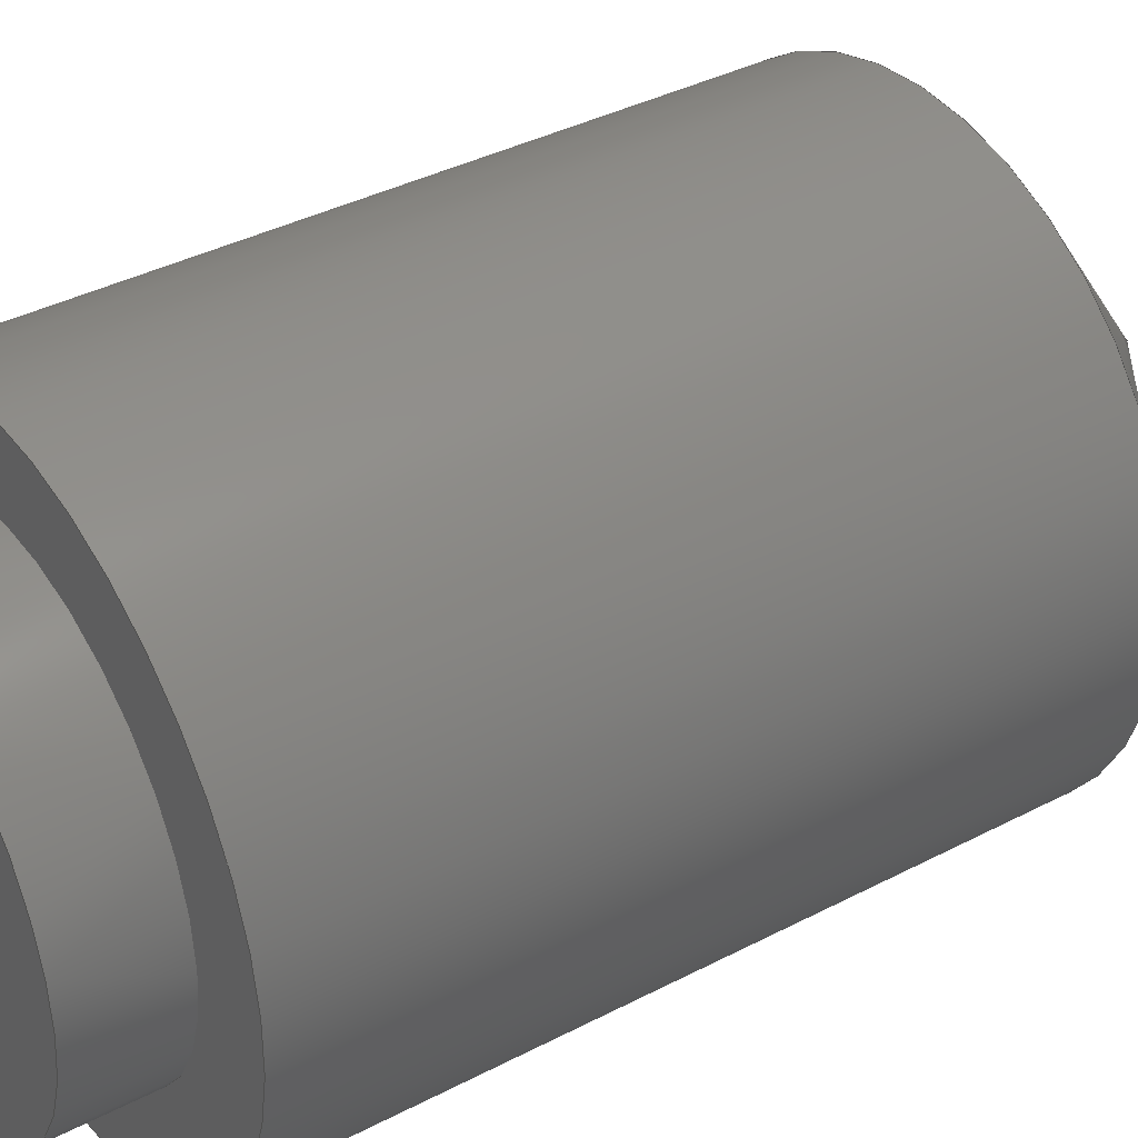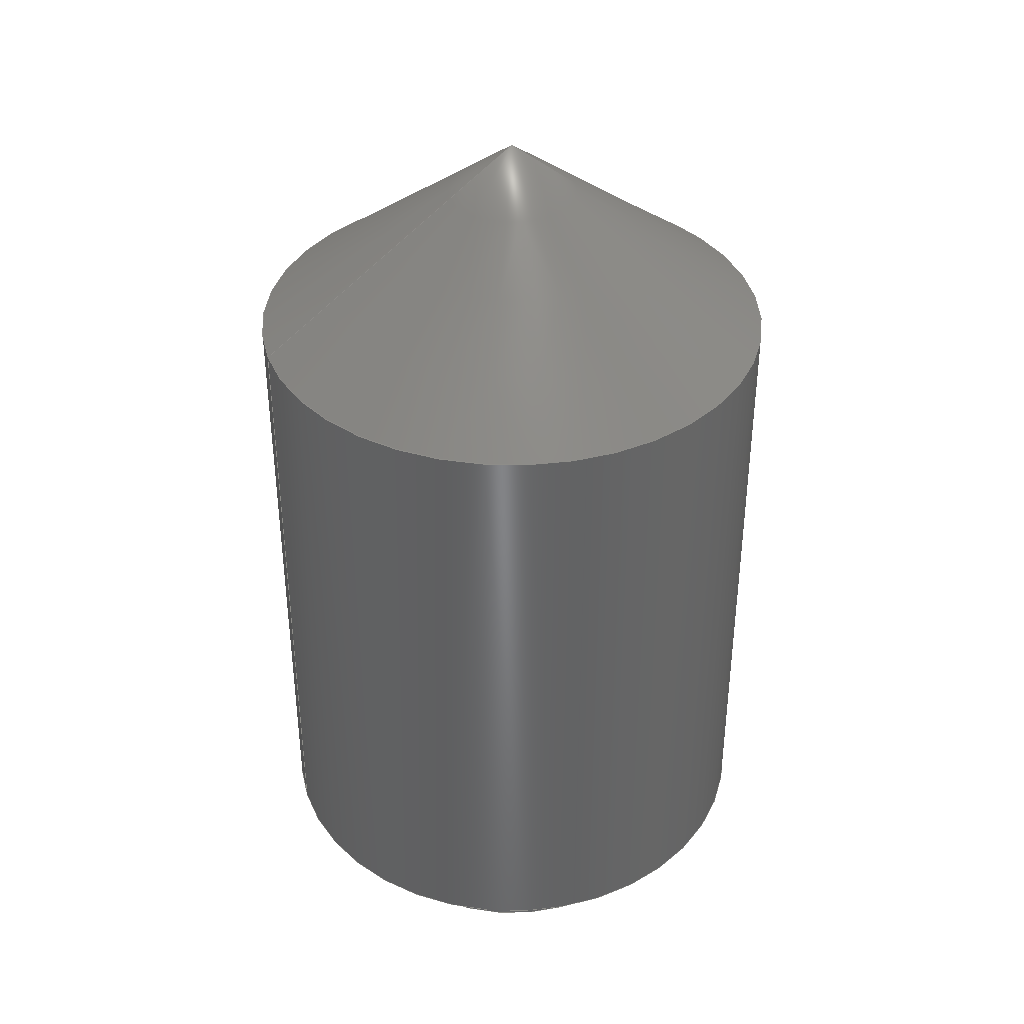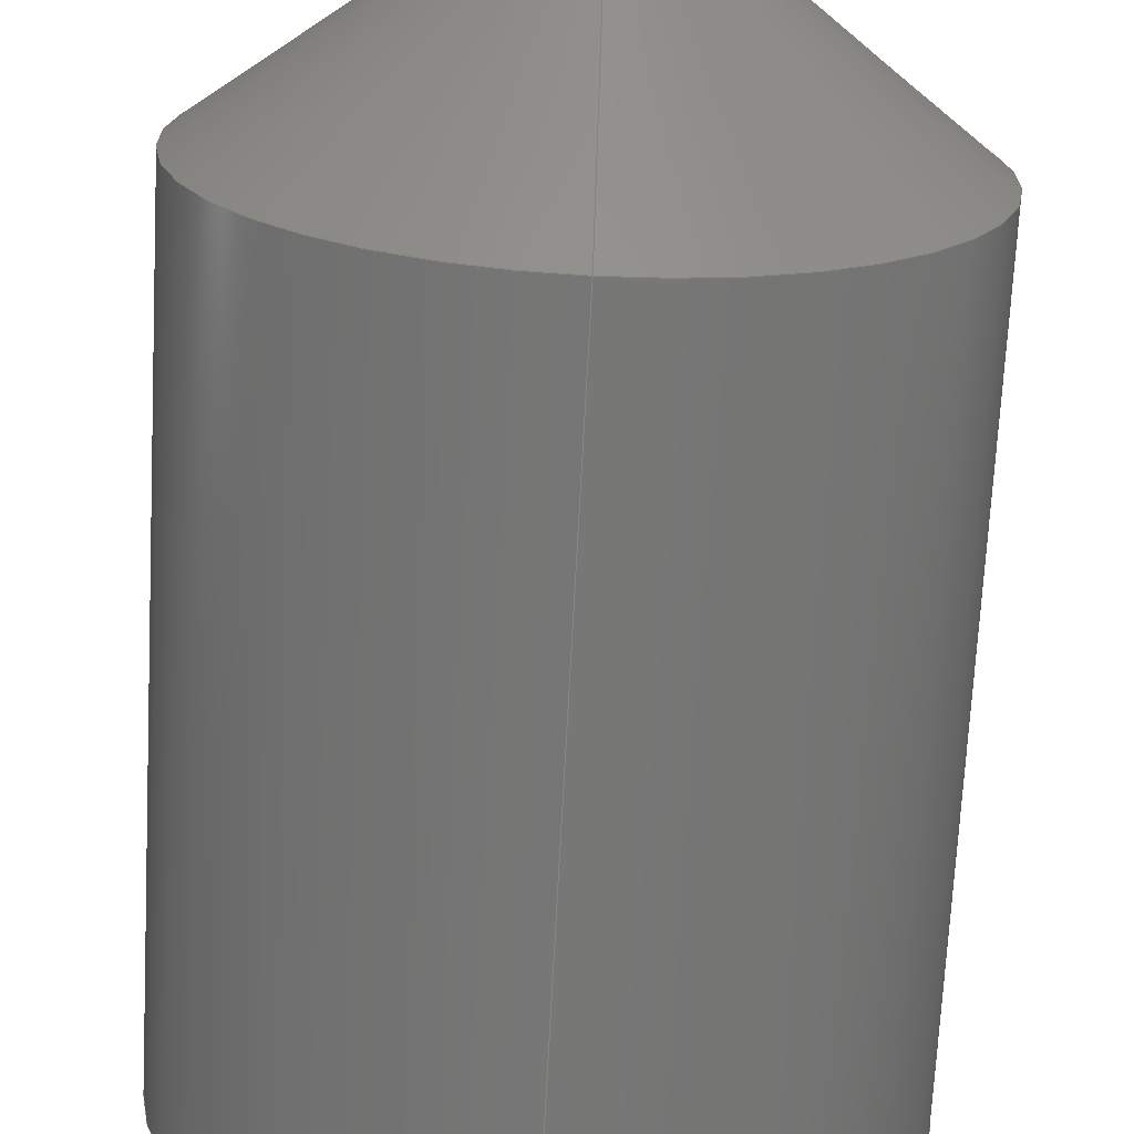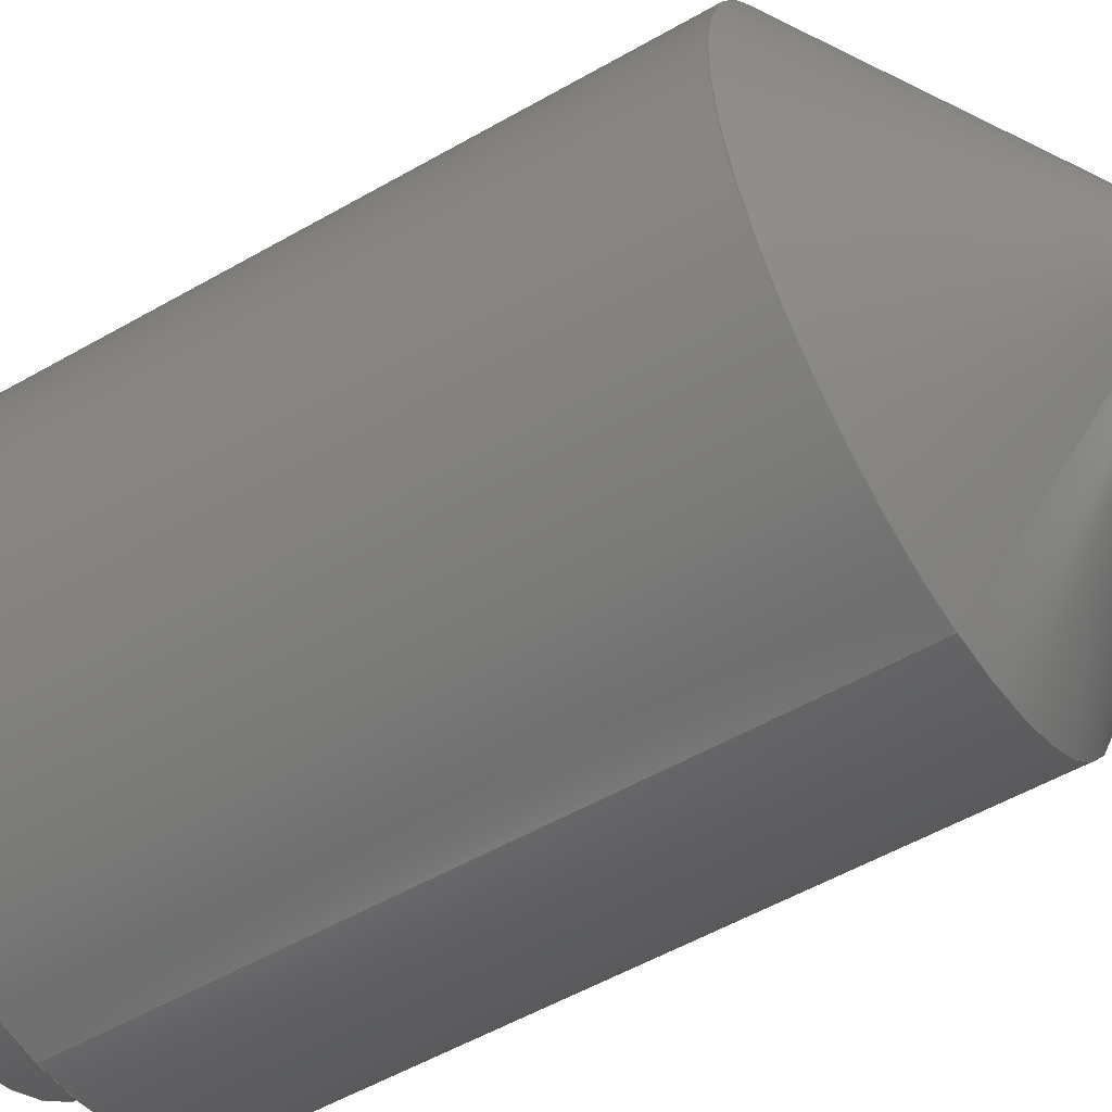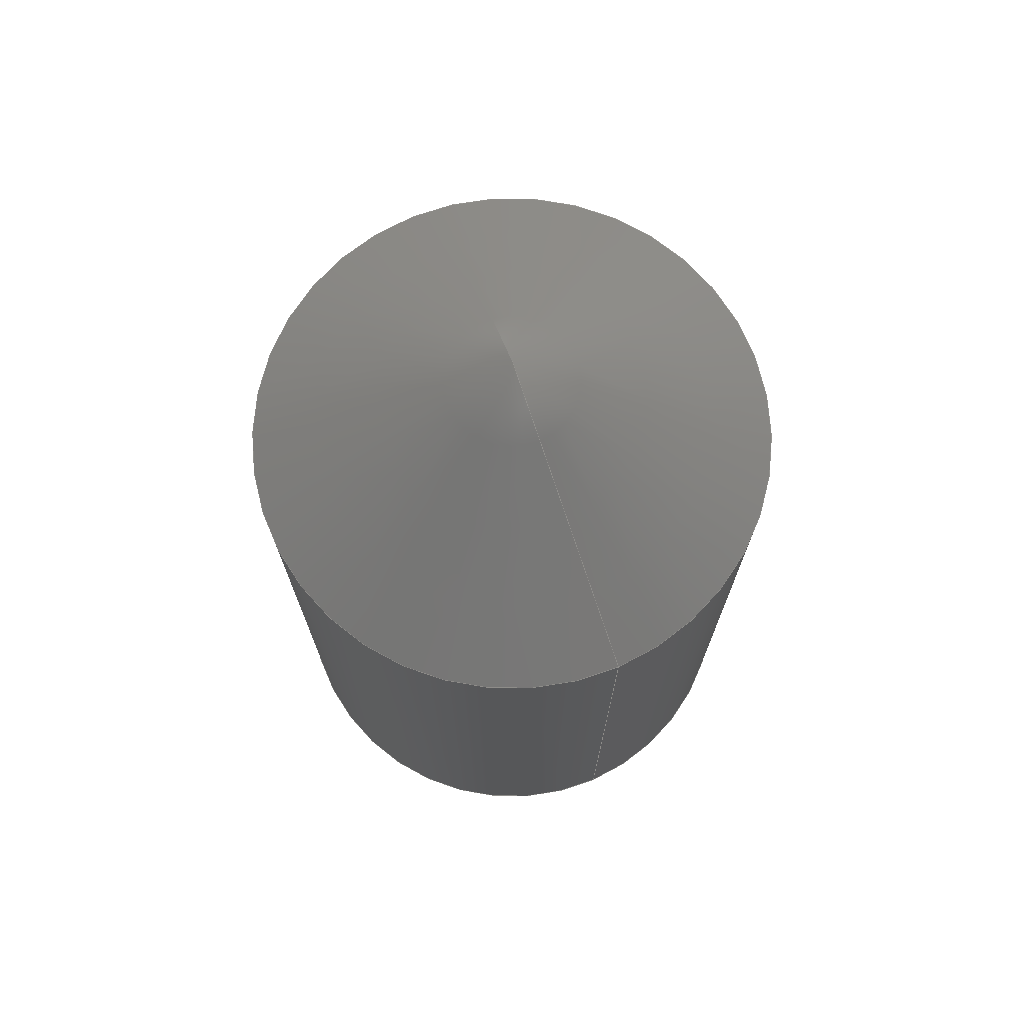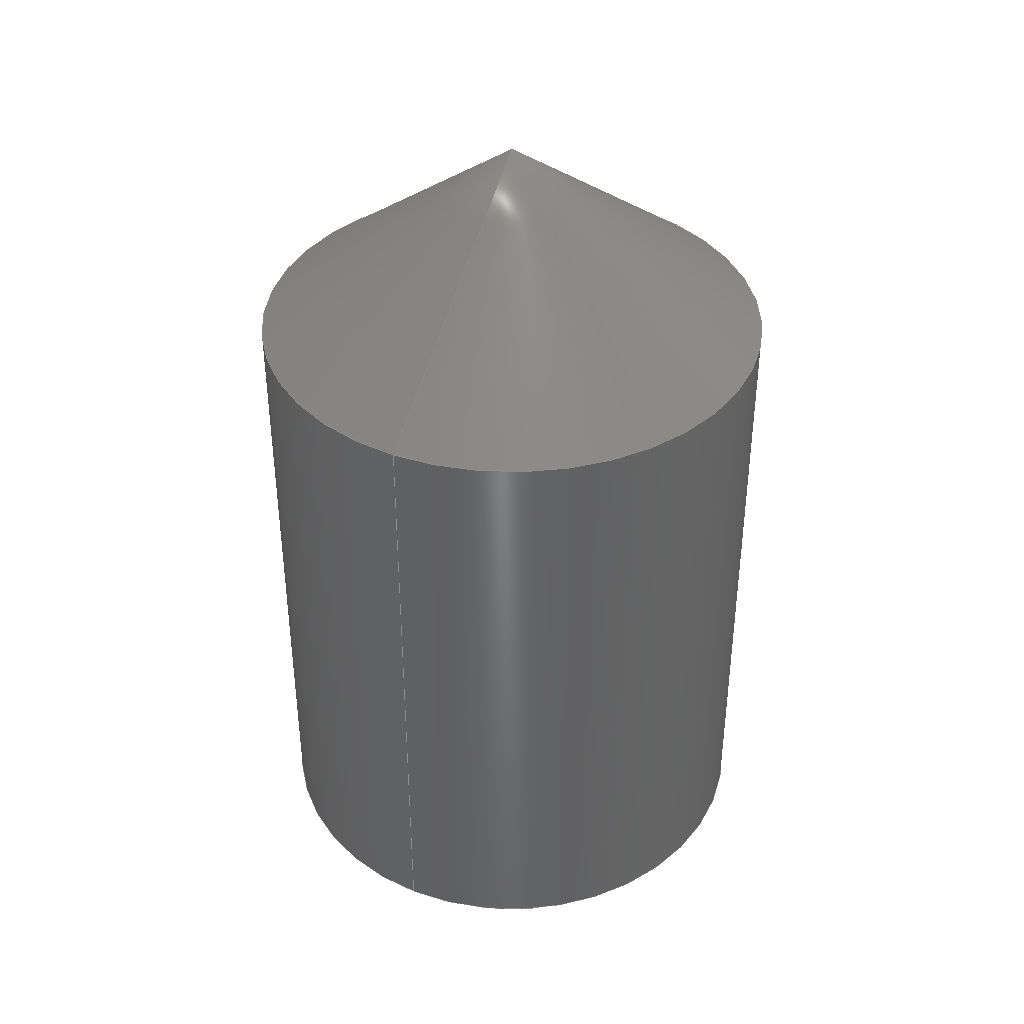
<metadata>
{"format":"step","ext":"step","renderer":"f3d","projection":"perspective","resolution":1024,"background":"white","views":[{"elev":36.9,"azim":-124.3,"up":"+Y"},{"elev":38.4,"azim":72.3,"up":"+Z"},{"elev":-69.7,"azim":-3.0,"up":"+Y"},{"elev":-53.8,"azim":-58.5,"up":"+Y"},{"elev":72.7,"azim":-23.3,"up":"+Z"},{"elev":39.4,"azim":25.8,"up":"+Z"}]}
</metadata>
<code>
ISO-10303-21;
DATA;
#1=MECHANICAL_DESIGN_GEOMETRIC_PRESENTATION_REPRESENTATION('',(#4),#137);
#2=SHAPE_REPRESENTATION_RELATIONSHIP('SRR','None',#144,#3);
#3=ADVANCED_BREP_SHAPE_REPRESENTATION('',(#5),#136);
#4=STYLED_ITEM('',(#153),#5);
#5=MANIFOLD_SOLID_BREP('Solid1',#64);
#6=CONICAL_SURFACE('',#92,7,0.9182);
#7=FACE_BOUND('',#17,.T.);
#8=PLANE('',#87);
#9=PLANE('',#91);
#10=FACE_OUTER_BOUND('',#15,.T.);
#11=FACE_OUTER_BOUND('',#16,.T.);
#12=FACE_OUTER_BOUND('',#18,.T.);
#13=FACE_OUTER_BOUND('',#19,.T.);
#14=FACE_OUTER_BOUND('',#20,.T.);
#15=EDGE_LOOP('',(#43,#44,#45,#46));
#16=EDGE_LOOP('',(#47));
#17=EDGE_LOOP('',(#48));
#18=EDGE_LOOP('',(#49,#50,#51,#52));
#19=EDGE_LOOP('',(#53));
#20=EDGE_LOOP('',(#54,#55,#56));
#21=LINE('',#121,#24);
#22=LINE('',#129,#25);
#23=LINE('',#133,#26);
#24=VECTOR('',#99,14);
#25=VECTOR('',#110,10.16);
#26=VECTOR('',#115,7);
#27=CIRCLE('',#85,14);
#28=CIRCLE('',#86,14);
#29=CIRCLE('',#88,10.16);
#30=CIRCLE('',#90,10.16);
#31=VERTEX_POINT('',#118);
#32=VERTEX_POINT('',#120);
#33=VERTEX_POINT('',#124);
#34=VERTEX_POINT('',#127);
#35=VERTEX_POINT('',#132);
#36=EDGE_CURVE('',#31,#31,#27,.T.);
#37=EDGE_CURVE('',#31,#32,#21,.T.);
#38=EDGE_CURVE('',#32,#32,#28,.T.);
#39=EDGE_CURVE('',#33,#33,#29,.T.);
#40=EDGE_CURVE('',#34,#34,#30,.T.);
#41=EDGE_CURVE('',#34,#33,#22,.T.);
#42=EDGE_CURVE('',#32,#35,#23,.T.);
#43=ORIENTED_EDGE('',*,*,#36,.F.);
#44=ORIENTED_EDGE('',*,*,#37,.T.);
#45=ORIENTED_EDGE('',*,*,#38,.T.);
#46=ORIENTED_EDGE('',*,*,#37,.F.);
#47=ORIENTED_EDGE('',*,*,#36,.T.);
#48=ORIENTED_EDGE('',*,*,#39,.F.);
#49=ORIENTED_EDGE('',*,*,#40,.F.);
#50=ORIENTED_EDGE('',*,*,#41,.T.);
#51=ORIENTED_EDGE('',*,*,#39,.T.);
#52=ORIENTED_EDGE('',*,*,#41,.F.);
#53=ORIENTED_EDGE('',*,*,#40,.T.);
#54=ORIENTED_EDGE('',*,*,#38,.F.);
#55=ORIENTED_EDGE('',*,*,#42,.T.);
#56=ORIENTED_EDGE('',*,*,#42,.F.);
#57=CYLINDRICAL_SURFACE('',#84,14);
#58=CYLINDRICAL_SURFACE('',#89,10.16);
#59=ADVANCED_FACE('',(#10),#57,.T.);
#60=ADVANCED_FACE('',(#11,#7),#8,.T.);
#61=ADVANCED_FACE('',(#12),#58,.T.);
#62=ADVANCED_FACE('',(#13),#9,.T.);
#63=ADVANCED_FACE('',(#14),#6,.T.);
#64=CLOSED_SHELL('',(#59,#60,#61,#62,#63));
#65=DERIVED_UNIT_ELEMENT(#67,1);
#66=DERIVED_UNIT_ELEMENT(#139,-3);
#67=(
MASS_UNIT()
NAMED_UNIT(*)
SI_UNIT($,.GRAM.)
);
#68=DERIVED_UNIT((#65,#66));
#69=MEASURE_REPRESENTATION_ITEM('density measure',
POSITIVE_RATIO_MEASURE(1),#68);
#70=PROPERTY_DEFINITION_REPRESENTATION(#75,#72);
#71=PROPERTY_DEFINITION_REPRESENTATION(#76,#73);
#72=REPRESENTATION('material name',(#74),#136);
#73=REPRESENTATION('density',(#69),#136);
#74=DESCRIPTIVE_REPRESENTATION_ITEM('Generisch','Generisch');
#75=PROPERTY_DEFINITION('material property','material name',#146);
#76=PROPERTY_DEFINITION('material property','density of part',#146);
#77=DATE_TIME_ROLE('creation_date');
#78=APPLIED_DATE_AND_TIME_ASSIGNMENT(#79,#77,(#146));
#79=DATE_AND_TIME(#80,#81);
#80=CALENDAR_DATE(2021,12,1);
#81=LOCAL_TIME(0,0,0,#82);
#82=COORDINATED_UNIVERSAL_TIME_OFFSET(0,0,.BEHIND.);
#83=AXIS2_PLACEMENT_3D('placement',#116,#93,#94);
#84=AXIS2_PLACEMENT_3D('',#117,#95,#96);
#85=AXIS2_PLACEMENT_3D('',#119,#97,#98);
#86=AXIS2_PLACEMENT_3D('',#122,#100,#101);
#87=AXIS2_PLACEMENT_3D('',#123,#102,#103);
#88=AXIS2_PLACEMENT_3D('',#125,#104,#105);
#89=AXIS2_PLACEMENT_3D('',#126,#106,#107);
#90=AXIS2_PLACEMENT_3D('',#128,#108,#109);
#91=AXIS2_PLACEMENT_3D('',#130,#111,#112);
#92=AXIS2_PLACEMENT_3D('',#131,#113,#114);
#93=DIRECTION('axis',(0,0,1));
#94=DIRECTION('refdir',(1,0,0));
#95=DIRECTION('center_axis',(0,0,-1));
#96=DIRECTION('ref_axis',(0,1,0));
#97=DIRECTION('center_axis',(0,0,-1));
#98=DIRECTION('ref_axis',(1,0,0));
#99=DIRECTION('',(0,0,1));
#100=DIRECTION('center_axis',(0,0,-1));
#101=DIRECTION('ref_axis',(1,0,0));
#102=DIRECTION('center_axis',(0,0,-1));
#103=DIRECTION('ref_axis',(-1,0,0));
#104=DIRECTION('center_axis',(0,0,-1));
#105=DIRECTION('ref_axis',(1,0,0));
#106=DIRECTION('center_axis',(0,0,-1));
#107=DIRECTION('ref_axis',(0,1,0));
#108=DIRECTION('center_axis',(0,0,-1));
#109=DIRECTION('ref_axis',(1,0,0));
#110=DIRECTION('',(0,0,1));
#111=DIRECTION('center_axis',(0,0,-1));
#112=DIRECTION('ref_axis',(-1,0,0));
#113=DIRECTION('center_axis',(0,0,-1));
#114=DIRECTION('ref_axis',(0,1,0));
#115=DIRECTION('',(9.73e-17,0.7945,0.6072));
#116=CARTESIAN_POINT('',(0,0,0));
#117=CARTESIAN_POINT('Origin',(0,0,21.85));
#118=CARTESIAN_POINT('',(-1.715e-15,-14,4.7));
#119=CARTESIAN_POINT('Origin',(0,0,4.7));
#120=CARTESIAN_POINT('',(-1.715e-15,-14,39));
#121=CARTESIAN_POINT('',(-1.715e-15,-14,21.85));
#122=CARTESIAN_POINT('Origin',(0,0,39));
#123=CARTESIAN_POINT('Origin',(0,10.16,4.7));
#124=CARTESIAN_POINT('',(-1.244e-15,-10.16,4.7));
#125=CARTESIAN_POINT('Origin',(0,0,4.7));
#126=CARTESIAN_POINT('Origin',(0,0,2.35));
#127=CARTESIAN_POINT('',(-1.244e-15,-10.16,0));
#128=CARTESIAN_POINT('Origin',(0,0,0));
#129=CARTESIAN_POINT('',(-1.244e-15,-10.16,2.35));
#130=CARTESIAN_POINT('Origin',(0,0,0));
#131=CARTESIAN_POINT('Origin',(0,0,44.35));
#132=CARTESIAN_POINT('',(0,0,49.7));
#133=CARTESIAN_POINT('',(-8.573e-16,-7,44.35));
#134=UNCERTAINTY_MEASURE_WITH_UNIT(LENGTH_MEASURE(0.01),#138,
'DISTANCE_ACCURACY_VALUE',
'Maximum model space distance between geometric entities at asserted c
onnectivities');
#135=UNCERTAINTY_MEASURE_WITH_UNIT(LENGTH_MEASURE(0.01),#138,
'DISTANCE_ACCURACY_VALUE',
'Maximum model space distance between geometric entities at asserted c
onnectivities');
#136=(
GEOMETRIC_REPRESENTATION_CONTEXT(3)
GLOBAL_UNCERTAINTY_ASSIGNED_CONTEXT((#134))
GLOBAL_UNIT_ASSIGNED_CONTEXT((#138,#140,#141))
REPRESENTATION_CONTEXT('','3D')
);
#137=(
GEOMETRIC_REPRESENTATION_CONTEXT(3)
GLOBAL_UNCERTAINTY_ASSIGNED_CONTEXT((#135))
GLOBAL_UNIT_ASSIGNED_CONTEXT((#138,#140,#141))
REPRESENTATION_CONTEXT('','3D')
);
#138=(
LENGTH_UNIT()
NAMED_UNIT(*)
SI_UNIT(.MILLI.,.METRE.)
);
#139=(
LENGTH_UNIT()
NAMED_UNIT(*)
SI_UNIT(.CENTI.,.METRE.)
);
#140=(
NAMED_UNIT(*)
PLANE_ANGLE_UNIT()
SI_UNIT($,.RADIAN.)
);
#141=(
NAMED_UNIT(*)
SI_UNIT($,.STERADIAN.)
SOLID_ANGLE_UNIT()
);
#142=SHAPE_DEFINITION_REPRESENTATION(#143,#144);
#143=PRODUCT_DEFINITION_SHAPE('',$,#146);
#144=SHAPE_REPRESENTATION('',(#83),#136);
#145=PRODUCT_DEFINITION_CONTEXT('part definition',#150,'design');
#146=PRODUCT_DEFINITION('00_Olympus_40_1.3oil','00_Olympus_40_1.3oil',#147,
#145);
#147=PRODUCT_DEFINITION_FORMATION('',$,#152);
#148=PRODUCT_RELATED_PRODUCT_CATEGORY('00_Olympus_40_1.3oil',
'00_Olympus_40_1.3oil',(#152));
#149=APPLICATION_PROTOCOL_DEFINITION('international standard',
'automotive_design',2009,#150);
#150=APPLICATION_CONTEXT(
'Core Data for Automotive Mechanical Design Process');
#151=PRODUCT_CONTEXT('part definition',#150,'mechanical');
#152=PRODUCT('00_Olympus_40_1.3oil','00_Olympus_40_1.3oil',$,(#151));
#153=PRESENTATION_STYLE_ASSIGNMENT((#154));
#154=SURFACE_STYLE_USAGE(.BOTH.,#157);
#155=SURFACE_STYLE_RENDERING_WITH_PROPERTIES($,#161,(#156));
#156=SURFACE_STYLE_TRANSPARENT(0);
#157=SURFACE_SIDE_STYLE('',(#158,#155));
#158=SURFACE_STYLE_FILL_AREA(#159);
#159=FILL_AREA_STYLE('',(#160));
#160=FILL_AREA_STYLE_COLOUR('',#161);
#161=COLOUR_RGB('',0.749,0.749,0.749);
ENDSEC;
END-ISO-10303-21;

</code>
